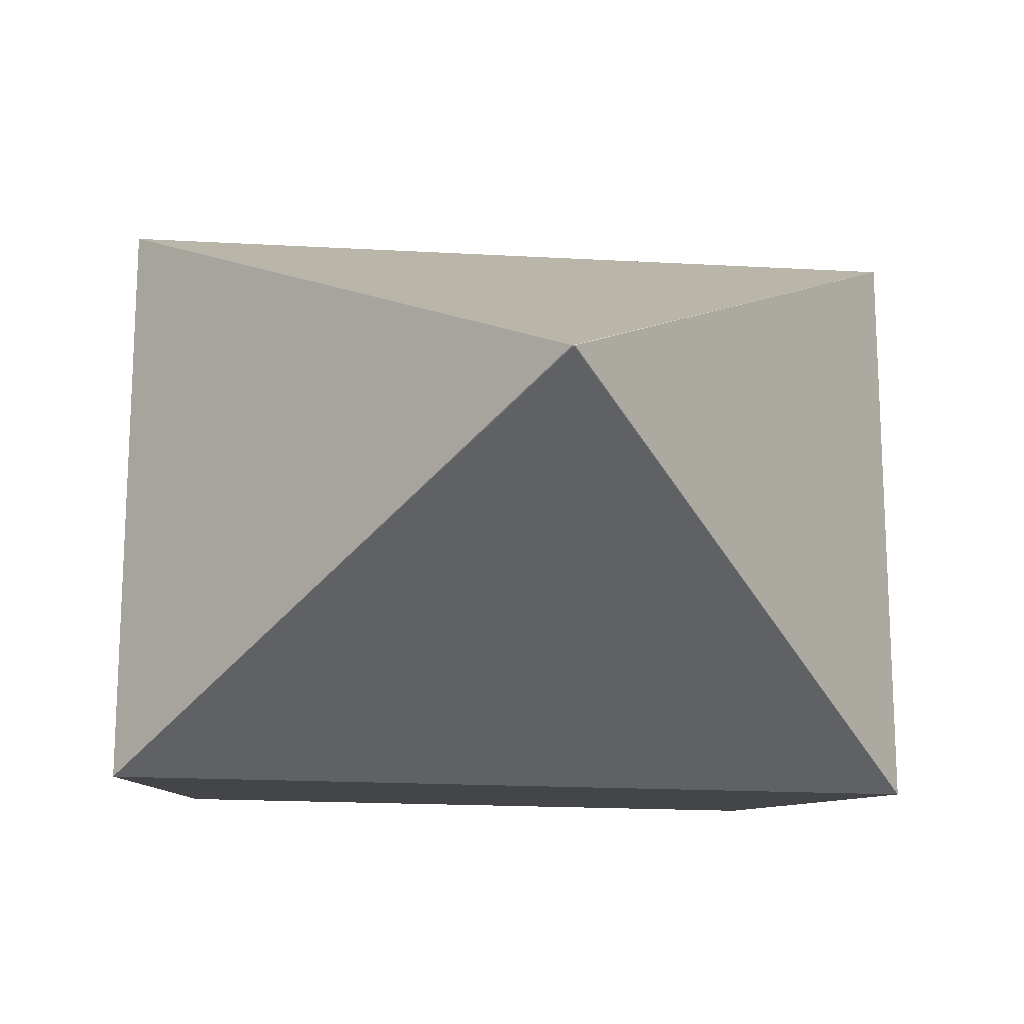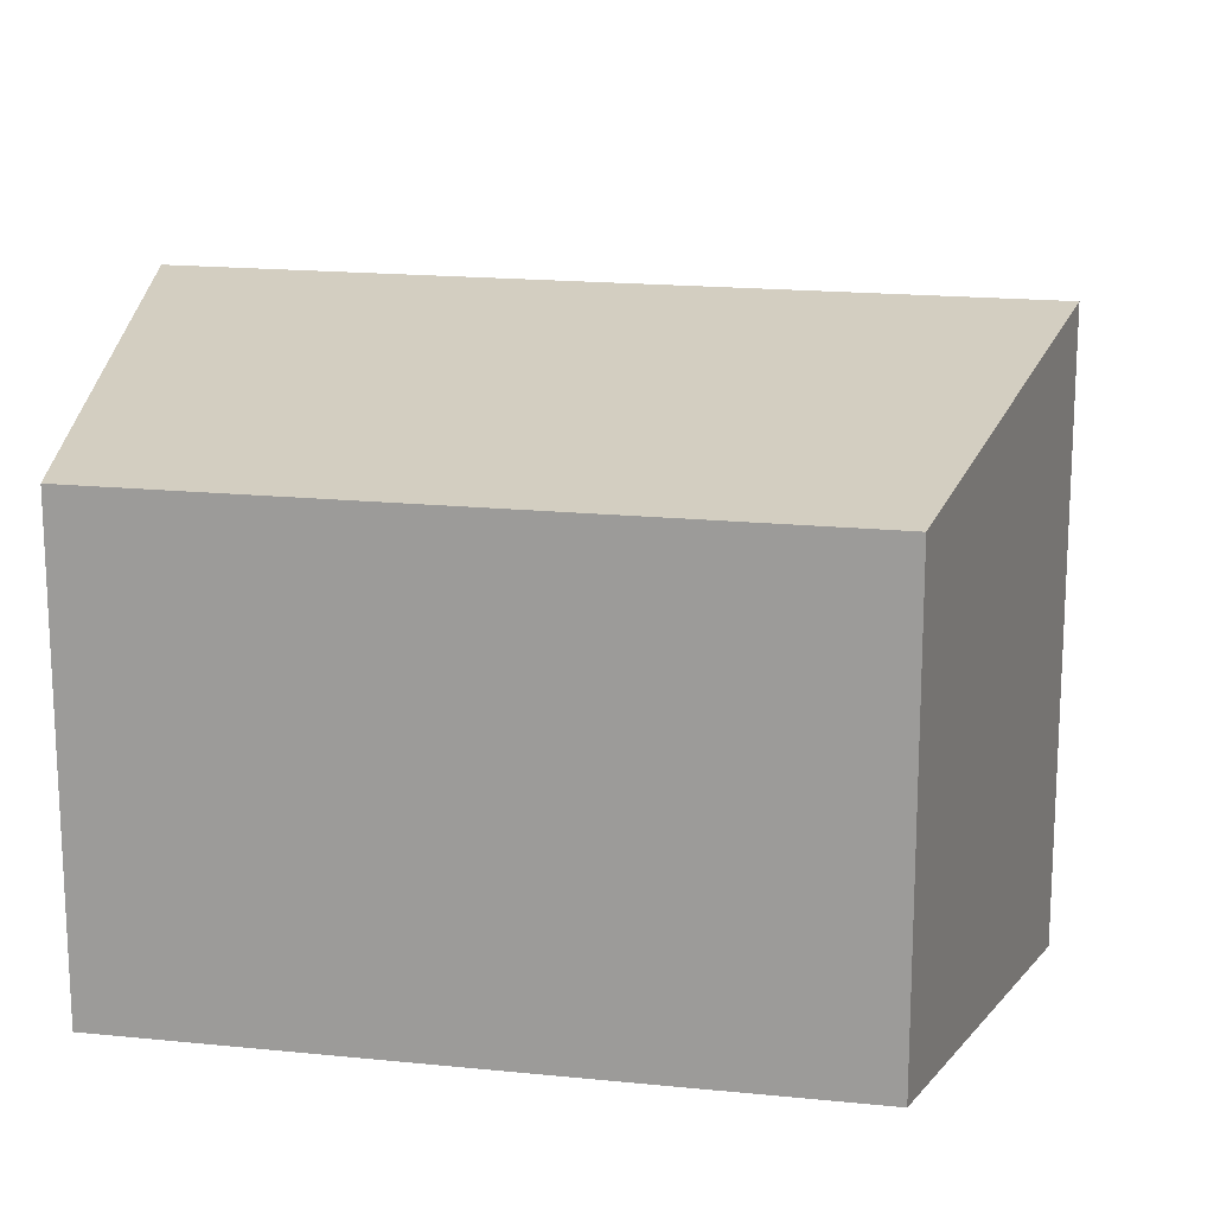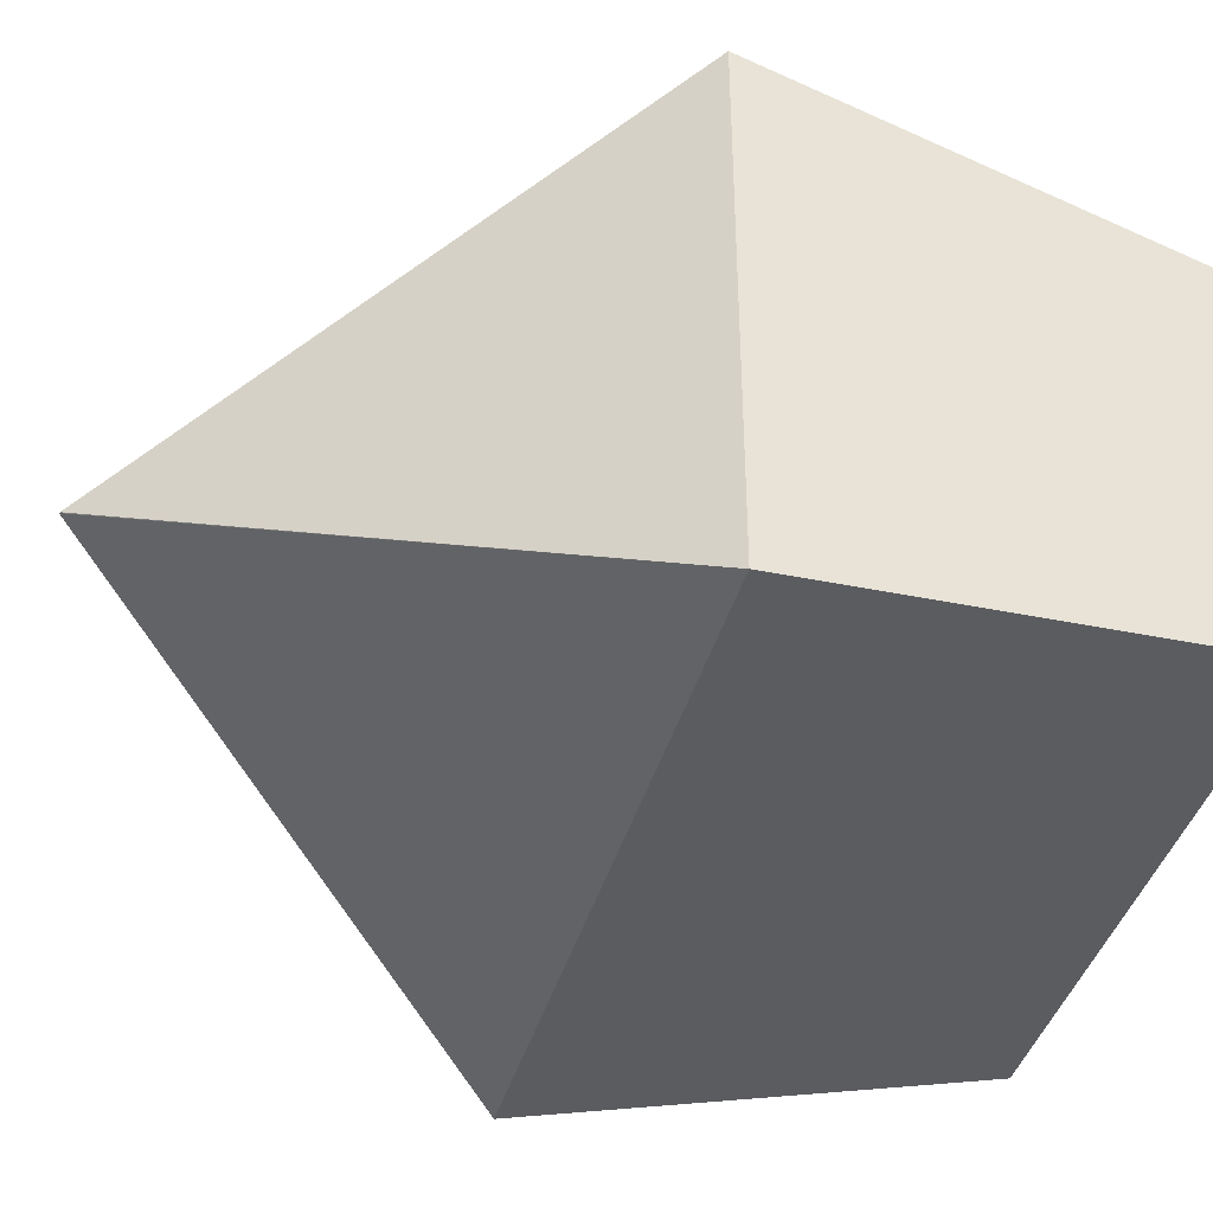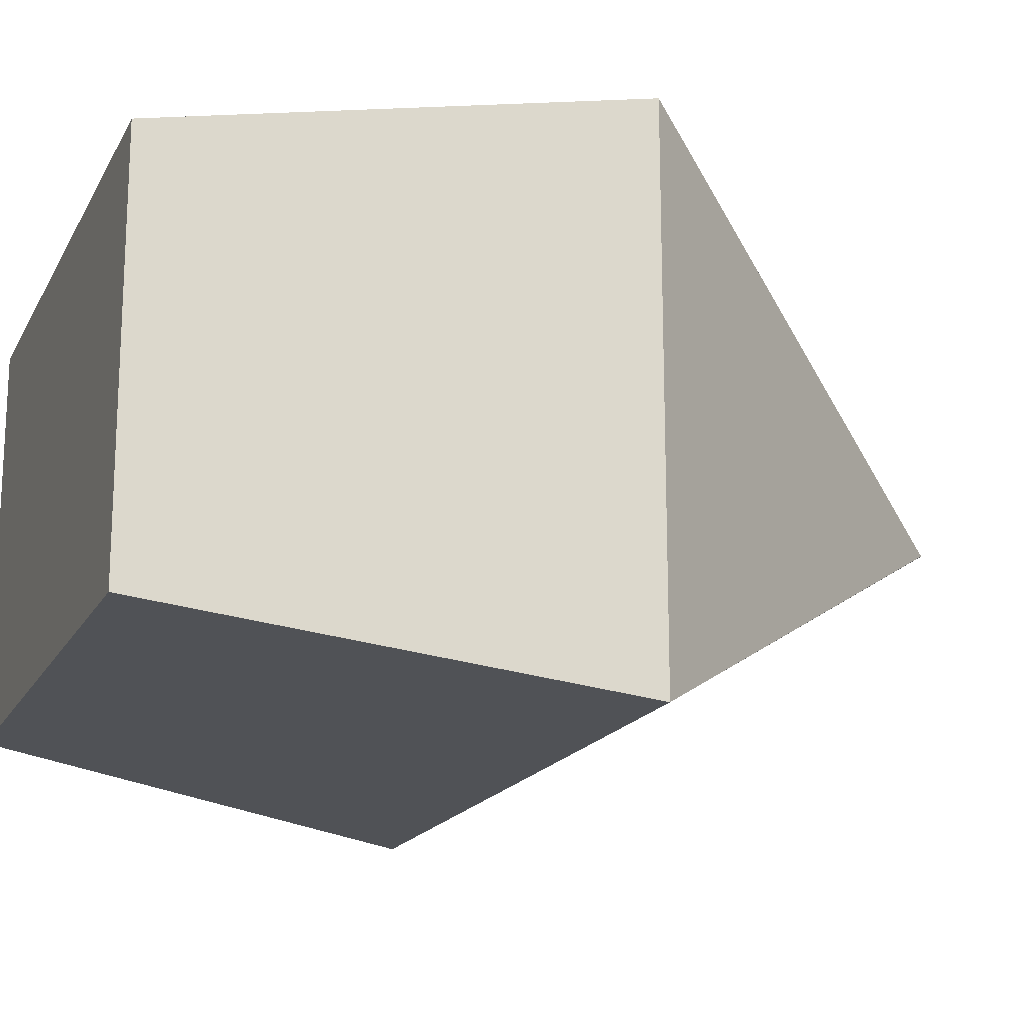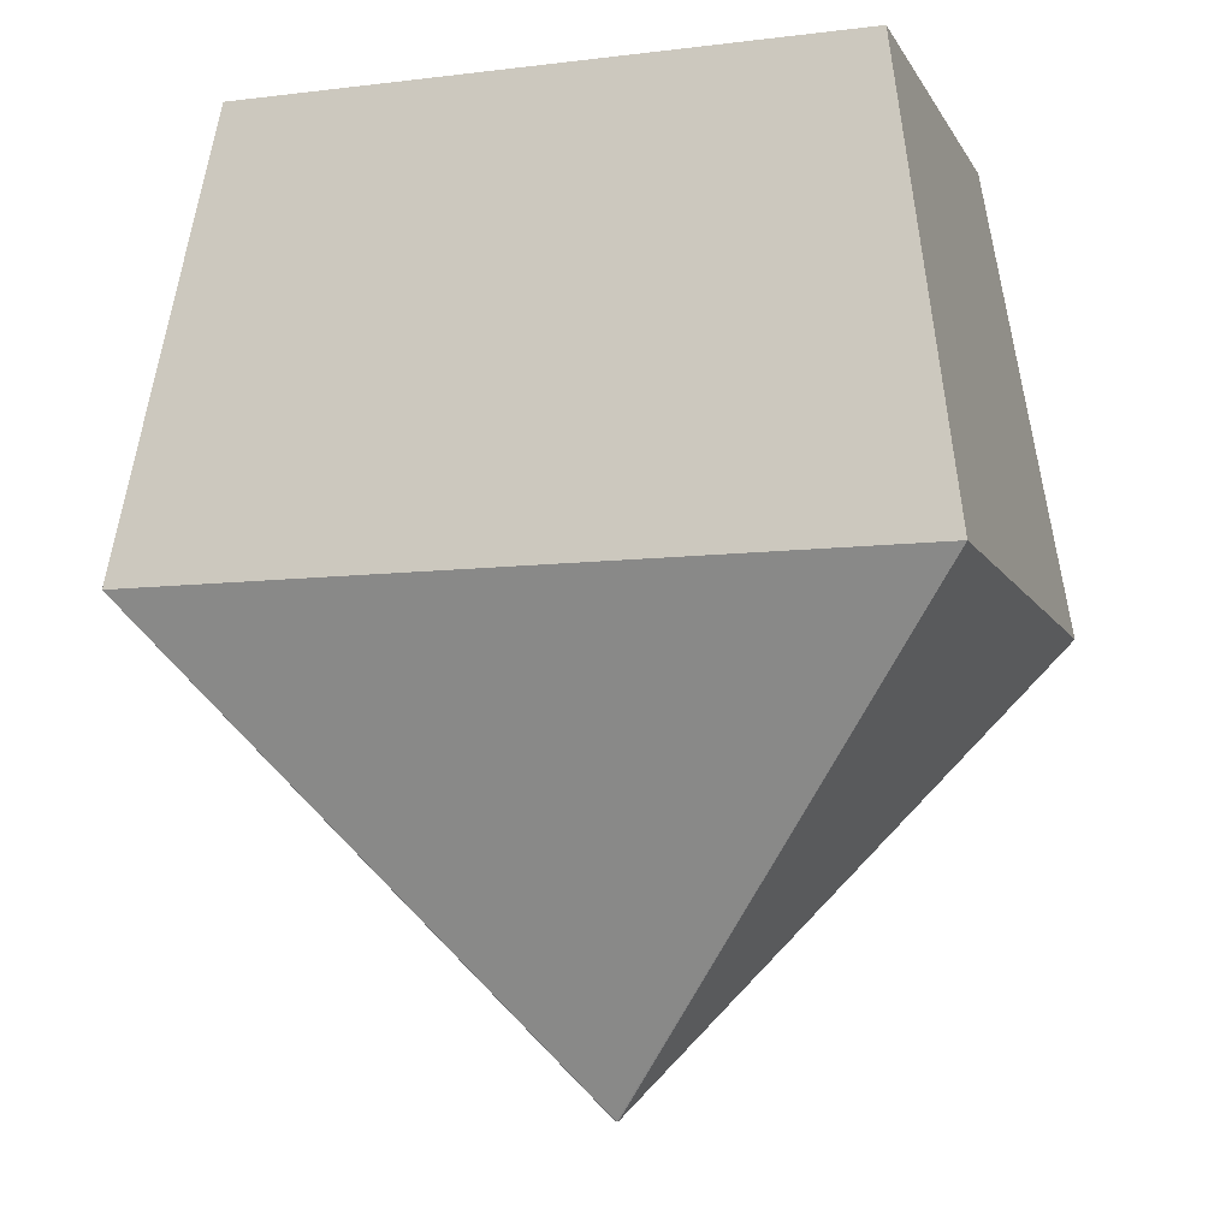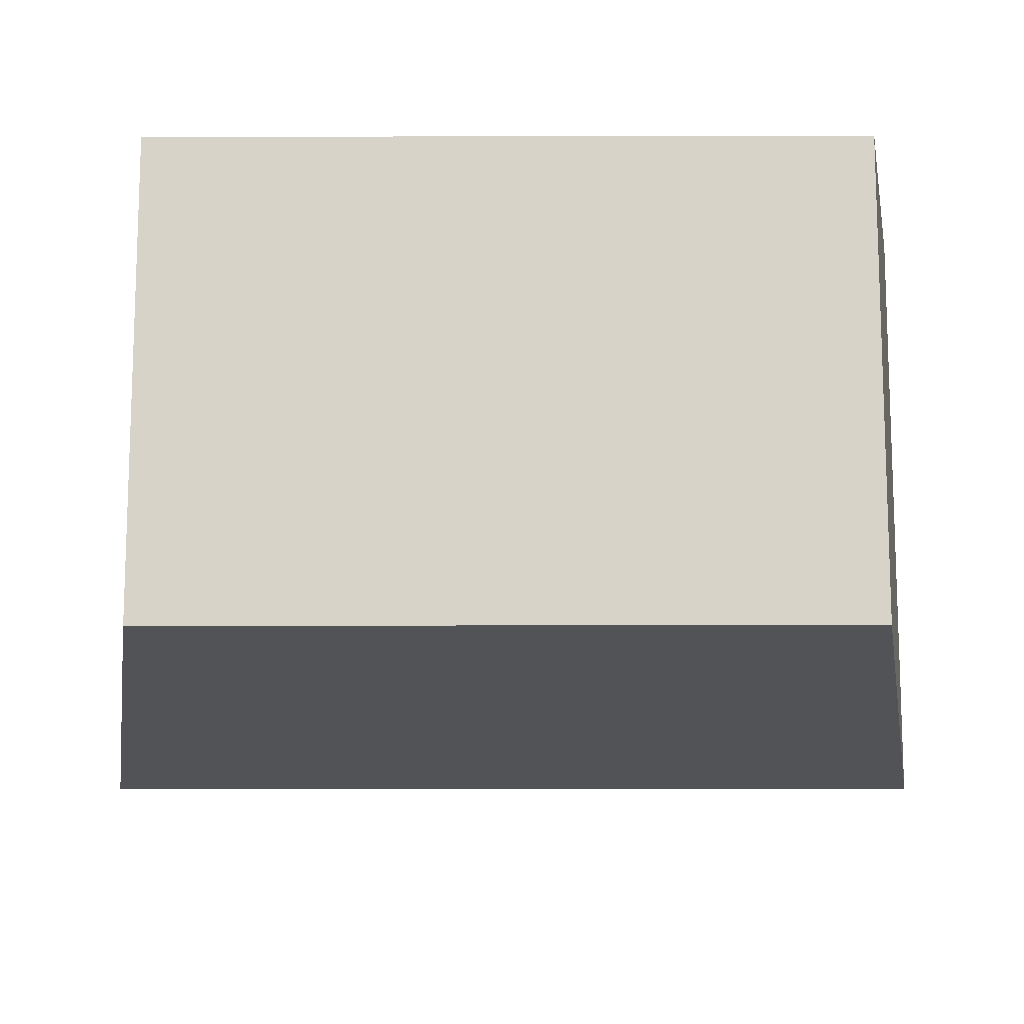
<metadata>
{"format":"obj","ext":"obj","renderer":"f3d","projection":"perspective","resolution":1024,"background":"white","views":[{"elev":-17.6,"azim":-6.5,"up":"+Z"},{"elev":17.5,"azim":-168.6,"up":"+Z"},{"elev":-40.2,"azim":75.0,"up":"+Z"},{"elev":-17.3,"azim":-110.2,"up":"+Z"},{"elev":-9.0,"azim":-162.0,"up":"+Y"},{"elev":-13.8,"azim":-179.7,"up":"+Z"}]}
</metadata>
<code>
o body
v 0.005152 0.4255 -0.000401
v 0.3633 1.487 -0.2388
v 0.003388 0.4255 -0.00077
v 0.3633 1.487 0.2462
v 0.004086 0.4255 -0.000702
v -0.3501 1.487 -0.2388
v 0.002403 0.4255 -0.000349
v -0.3501 1.487 0.2462
v 0.4449 0.9564 -0.32
v 0.4449 0.9564 0.32
v -0.4351 0.9564 0.32
v -0.4351 0.9564 -0.32
f 2 10 9
f 10 8 11
f 11 6 12
f 6 9 12
f 3 5 1
f 4 6 8
f 5 9 1
f 7 12 5
f 10 7 3
f 1 10 3
f 2 4 10
f 10 4 8
f 11 8 6
f 6 2 9
f 3 7 5
f 4 2 6
f 5 12 9
f 7 11 12
f 10 11 7
f 1 9 10

</code>
